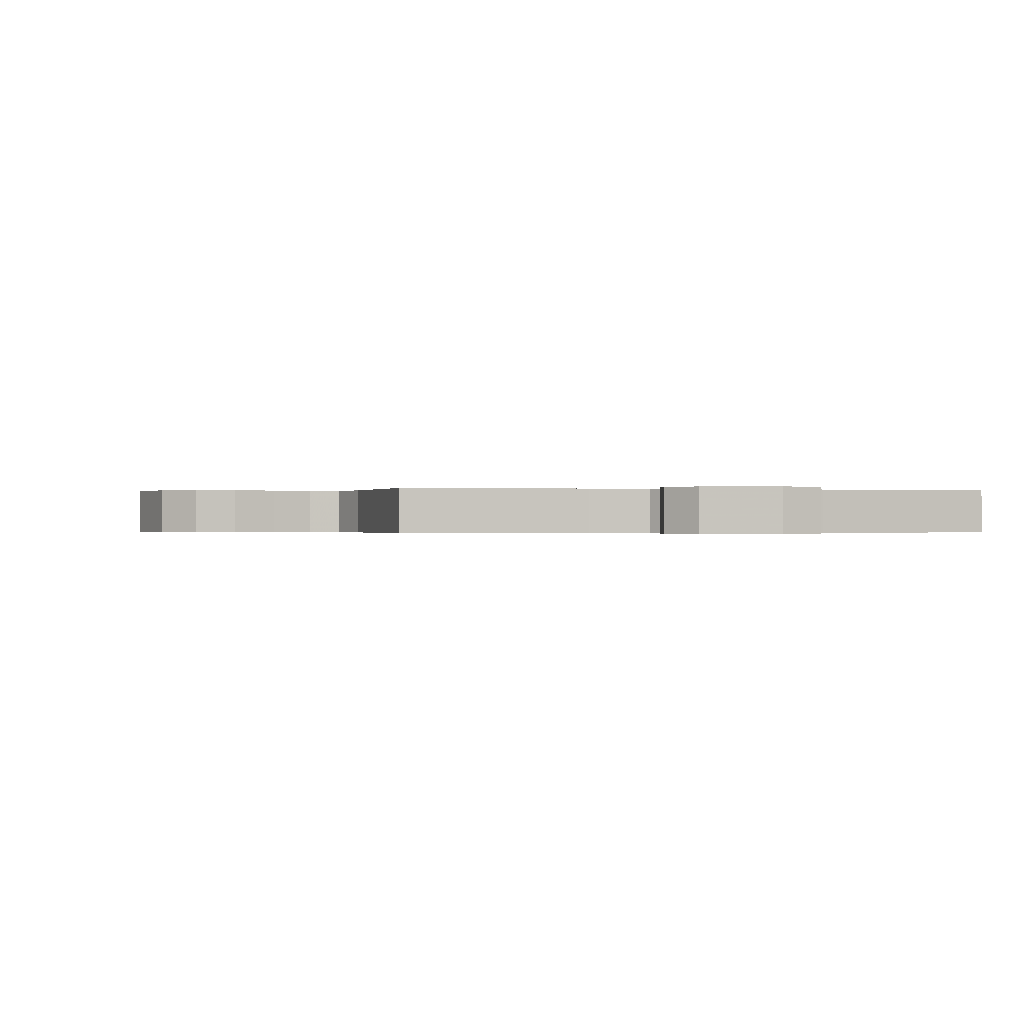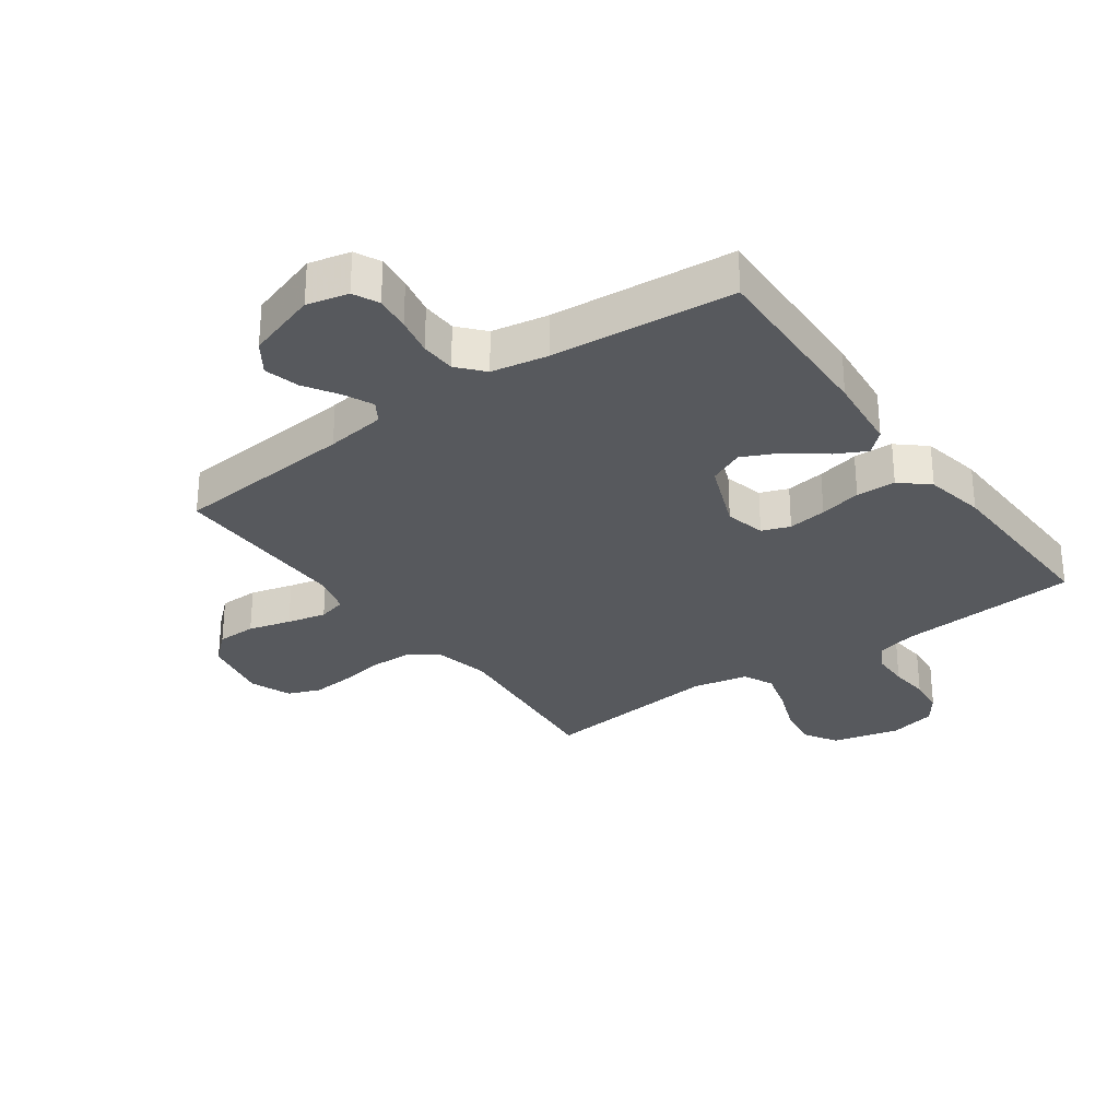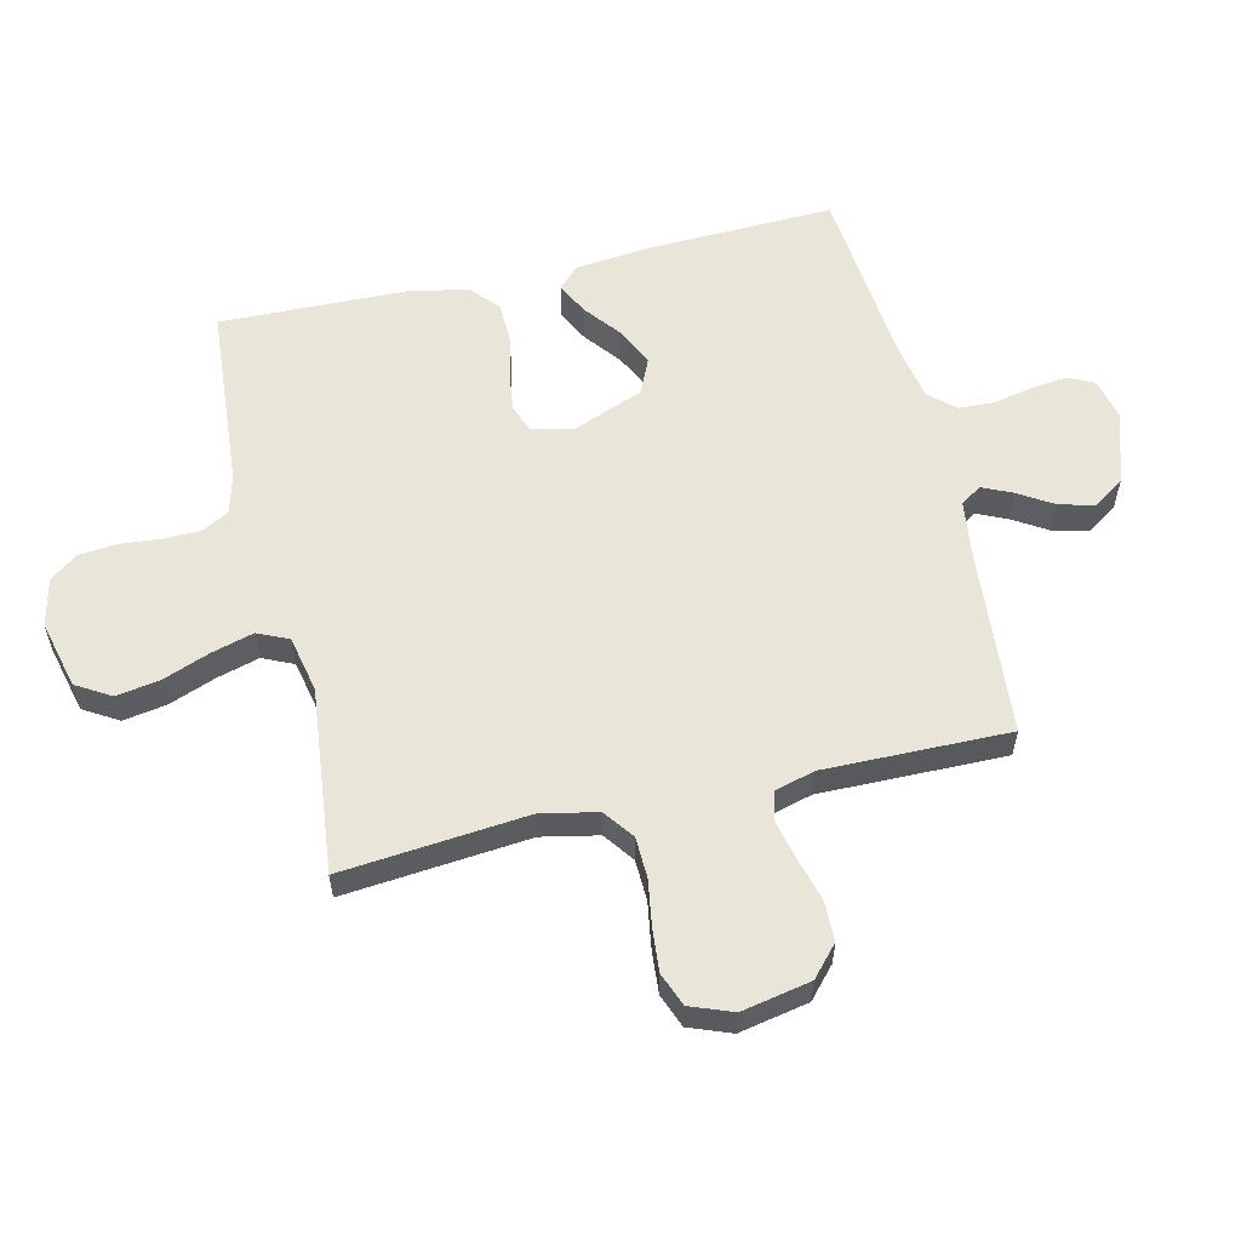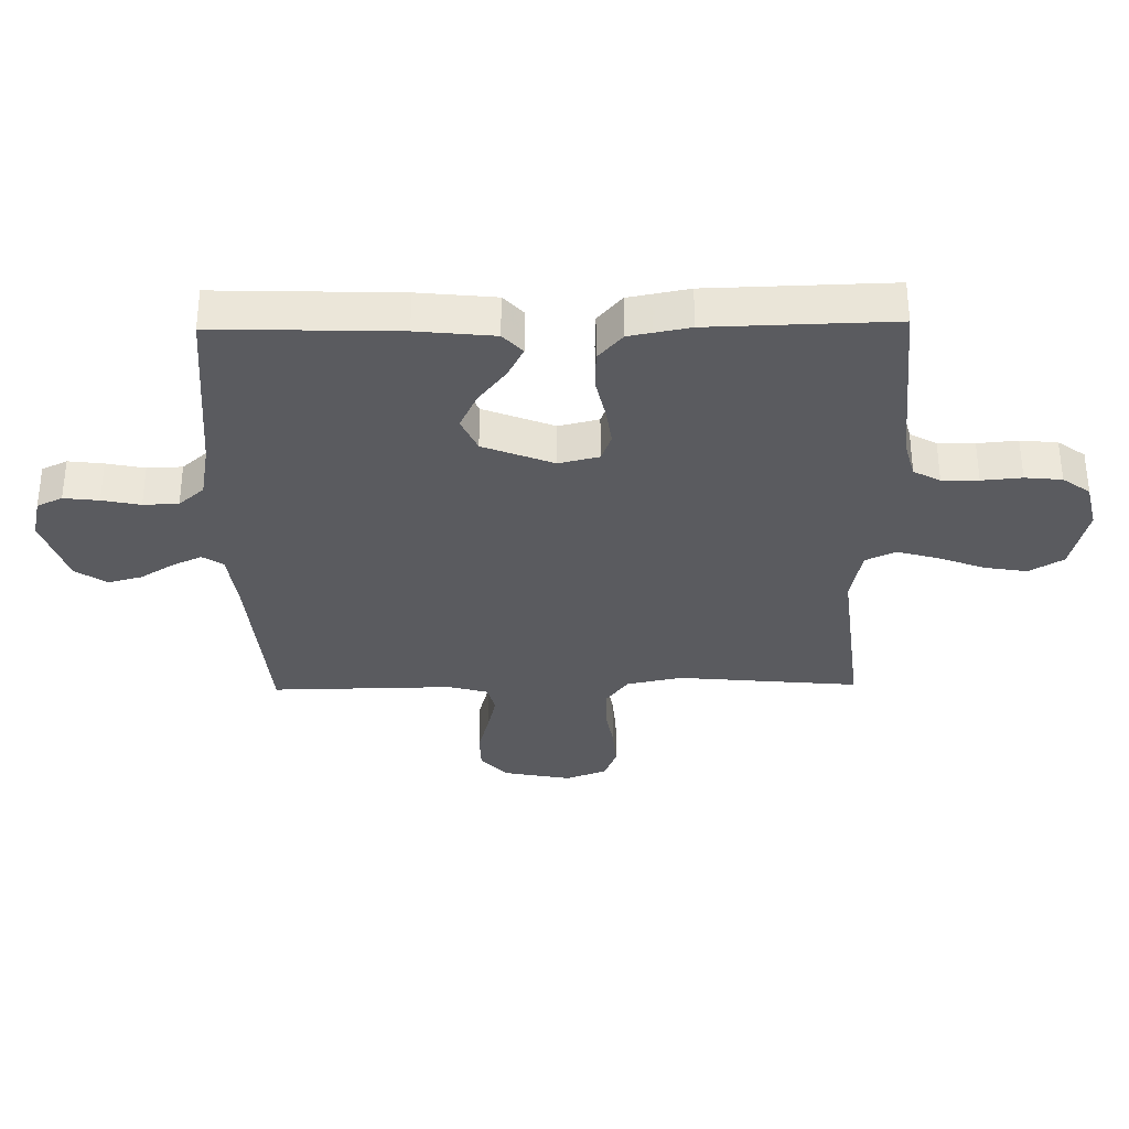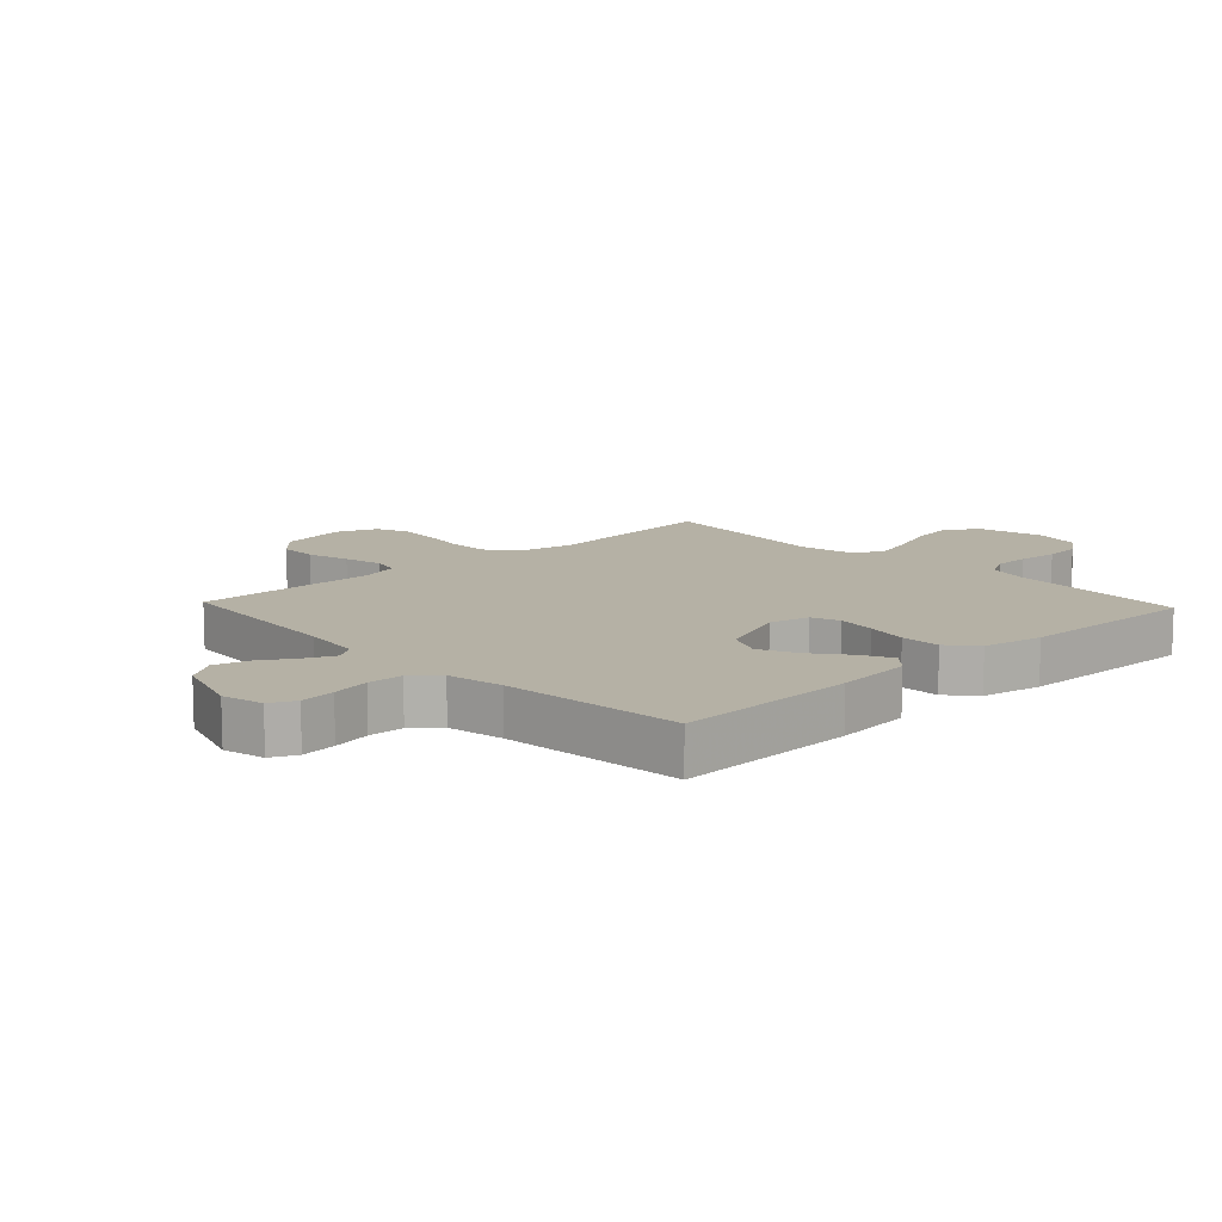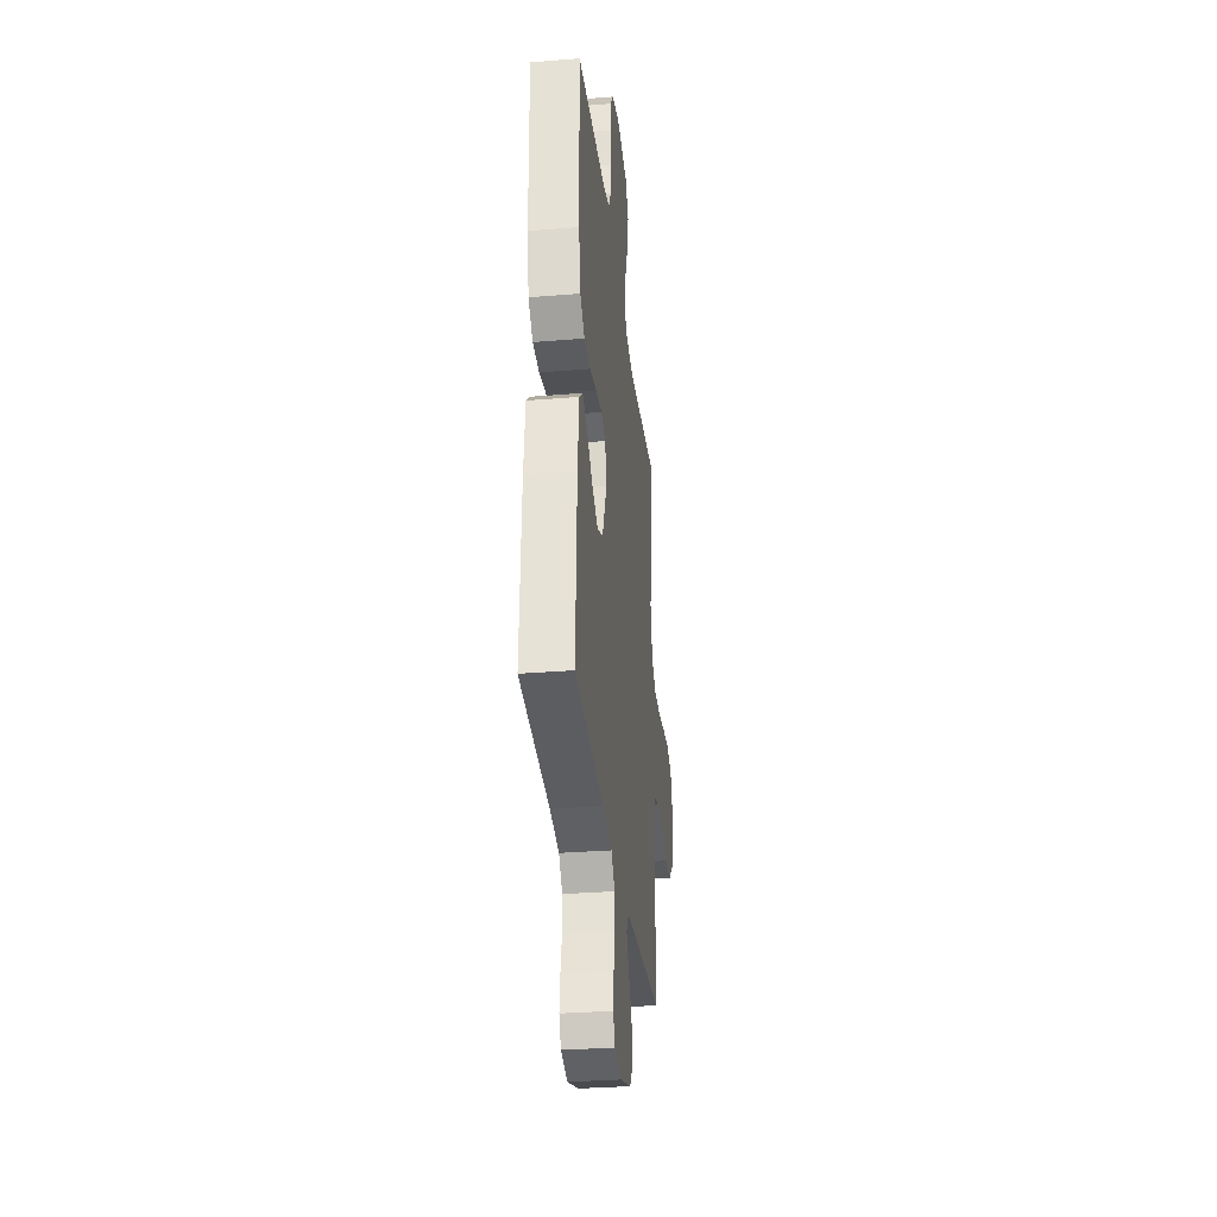
<metadata>
{"format":"obj","ext":"obj","renderer":"f3d","projection":"perspective","resolution":1024,"background":"white","views":[{"elev":-0.2,"azim":163.2,"up":"+Y"},{"elev":-29.5,"azim":-144.3,"up":"+Y"},{"elev":57.7,"azim":76.7,"up":"+Y"},{"elev":-33.2,"azim":-89.0,"up":"+Y"},{"elev":11.8,"azim":-133.3,"up":"+Y"},{"elev":-32.1,"azim":-83.5,"up":"+Z"}]}
</metadata>
<code>
v 0.5 0.07 -0.5
v 0.2 0.07 -0.526
v 0.102 0.07 -0.539
v 0.08 0.07 -0.573
v 0.102 0.07 -0.621
v 0.137 0.07 -0.677
v 0.152 0.07 -0.734
v 0.117 0.07 -0.785
v 0 0.07 -0.823
v -0.068 0.07 -0.807
v -0.088 0.07 -0.765
v -0.081 0.07 -0.707
v -0.068 0.07 -0.644
v -0.07 0.07 -0.586
v -0.107 0.07 -0.544
v -0.2 0.07 -0.527
v -0.5 0.07 -0.5
v -0.49 0.07 -0.2
v -0.477 0.07 -0.073
v -0.442 0.07 -0.041
v -0.391 0.07 -0.067
v -0.332 0.07 -0.113
v -0.271 0.07 -0.142
v -0.213 0.07 -0.116
v -0.167 0.07 0
v -0.183 0.07 0.066
v -0.229 0.07 0.083
v -0.293 0.07 0.074
v -0.362 0.07 0.059
v -0.427 0.07 0.061
v -0.473 0.07 0.101
v -0.492 0.07 0.2
v -0.5 0.07 0.5
v -0.2 0.07 0.523
v -0.136 0.07 0.54
v -0.112 0.07 0.584
v -0.111 0.07 0.644
v -0.117 0.07 0.71
v -0.111 0.07 0.771
v -0.078 0.07 0.816
v 0 0.07 0.834
v 0.111 0.07 0.807
v 0.145 0.07 0.751
v 0.133 0.07 0.68
v 0.104 0.07 0.604
v 0.085 0.07 0.536
v 0.108 0.07 0.486
v 0.2 0.07 0.467
v 0.5 0.07 0.5
v 0.472 0.07 0.2
v 0.491 0.07 0.109
v 0.54 0.07 0.073
v 0.607 0.07 0.071
v 0.681 0.07 0.083
v 0.751 0.07 0.089
v 0.805 0.07 0.068
v 0.831 0.07 0
v 0.809 0.07 -0.112
v 0.76 0.07 -0.156
v 0.695 0.07 -0.157
v 0.625 0.07 -0.138
v 0.561 0.07 -0.123
v 0.514 0.07 -0.135
v 0.496 0.07 -0.2
v 0.5 0 -0.5
v 0.2 0 -0.526
v 0.102 0 -0.539
v 0.08 0 -0.573
v 0.102 0 -0.621
v 0.137 0 -0.677
v 0.152 0 -0.734
v 0.117 0 -0.785
v 0 0 -0.823
v -0.068 0 -0.807
v -0.088 0 -0.765
v -0.081 0 -0.707
v -0.068 0 -0.644
v -0.07 0 -0.586
v -0.107 0 -0.544
v -0.2 0 -0.527
v -0.5 0 -0.5
v -0.49 0 -0.2
v -0.477 0 -0.073
v -0.442 0 -0.041
v -0.391 0 -0.067
v -0.332 0 -0.113
v -0.271 0 -0.142
v -0.213 0 -0.116
v -0.167 0 0
v -0.183 0 0.066
v -0.229 0 0.083
v -0.293 0 0.074
v -0.362 0 0.059
v -0.427 0 0.061
v -0.473 0 0.101
v -0.492 0 0.2
v -0.5 0 0.5
v -0.2 0 0.523
v -0.136 0 0.54
v -0.112 0 0.584
v -0.111 0 0.644
v -0.117 0 0.71
v -0.111 0 0.771
v -0.078 0 0.816
v 0 0 0.834
v 0.111 0 0.807
v 0.145 0 0.751
v 0.133 0 0.68
v 0.104 0 0.604
v 0.085 0 0.536
v 0.108 0 0.486
v 0.2 0 0.467
v 0.5 0 0.5
v 0.472 0 0.2
v 0.491 0 0.109
v 0.54 0 0.073
v 0.607 0 0.071
v 0.681 0 0.083
v 0.751 0 0.089
v 0.805 0 0.068
v 0.831 0 0
v 0.809 0 -0.112
v 0.76 0 -0.156
v 0.695 0 -0.157
v 0.625 0 -0.138
v 0.561 0 -0.123
v 0.514 0 -0.135
v 0.496 0 -0.2
f 58 59 60 61
f 58 61 62
f 57 58 62
f 56 57 62 63
f 53 54 55 56
f 48 49 50
f 47 48 50 51
f 42 43 44 45
f 42 45 46
f 41 42 46
f 40 41 46
f 37 38 39 40
f 36 37 40 46
f 35 36 46 47
f 31 32 33 34
f 28 29 30 31
f 27 28 31 34
f 26 27 34 35
f 19 20 21 22
f 19 22 23
f 16 17 18 19
f 15 16 19 23
f 14 15 23 24
f 10 11 12 13
f 8 9 10 13
f 8 13 14
f 5 6 7 8
f 4 5 8 14
f 3 4 14 24
f 64 1 2
f 63 64 2 3
f 53 56 63
f 52 53 63 3
f 26 35 47 51
f 25 26 51 52
f 3 24 25 52
f 125 124 123 122
f 126 125 122
f 126 122 121
f 127 126 121 120
f 120 119 118 117
f 114 113 112
f 115 114 112 111
f 109 108 107 106
f 110 109 106
f 110 106 105
f 110 105 104
f 104 103 102 101
f 110 104 101 100
f 111 110 100 99
f 98 97 96 95
f 95 94 93 92
f 98 95 92 91
f 99 98 91 90
f 86 85 84 83
f 87 86 83
f 83 82 81 80
f 87 83 80 79
f 88 87 79 78
f 77 76 75 74
f 77 74 73 72
f 78 77 72
f 72 71 70 69
f 78 72 69 68
f 88 78 68 67
f 66 65 128
f 67 66 128 127
f 127 120 117
f 67 127 117 116
f 115 111 99 90
f 116 115 90 89
f 116 89 88 67
f 1 65 66 2
f 2 66 67 3
f 3 67 68 4
f 4 68 69 5
f 5 69 70 6
f 6 70 71 7
f 7 71 72 8
f 8 72 73 9
f 9 73 74 10
f 10 74 75 11
f 11 75 76 12
f 12 76 77 13
f 13 77 78 14
f 14 78 79 15
f 15 79 80 16
f 16 80 81 17
f 17 81 82 18
f 18 82 83 19
f 19 83 84 20
f 20 84 85 21
f 21 85 86 22
f 22 86 87 23
f 23 87 88 24
f 24 88 89 25
f 25 89 90 26
f 26 90 91 27
f 27 91 92 28
f 28 92 93 29
f 29 93 94 30
f 30 94 95 31
f 31 95 96 32
f 32 96 97 33
f 33 97 98 34
f 34 98 99 35
f 35 99 100 36
f 36 100 101 37
f 37 101 102 38
f 38 102 103 39
f 39 103 104 40
f 40 104 105 41
f 41 105 106 42
f 42 106 107 43
f 43 107 108 44
f 44 108 109 45
f 45 109 110 46
f 46 110 111 47
f 47 111 112 48
f 48 112 113 49
f 49 113 114 50
f 50 114 115 51
f 51 115 116 52
f 52 116 117 53
f 53 117 118 54
f 54 118 119 55
f 55 119 120 56
f 56 120 121 57
f 57 121 122 58
f 58 122 123 59
f 59 123 124 60
f 60 124 125 61
f 61 125 126 62
f 62 126 127 63
f 63 127 128 64
f 64 128 65 1

</code>
